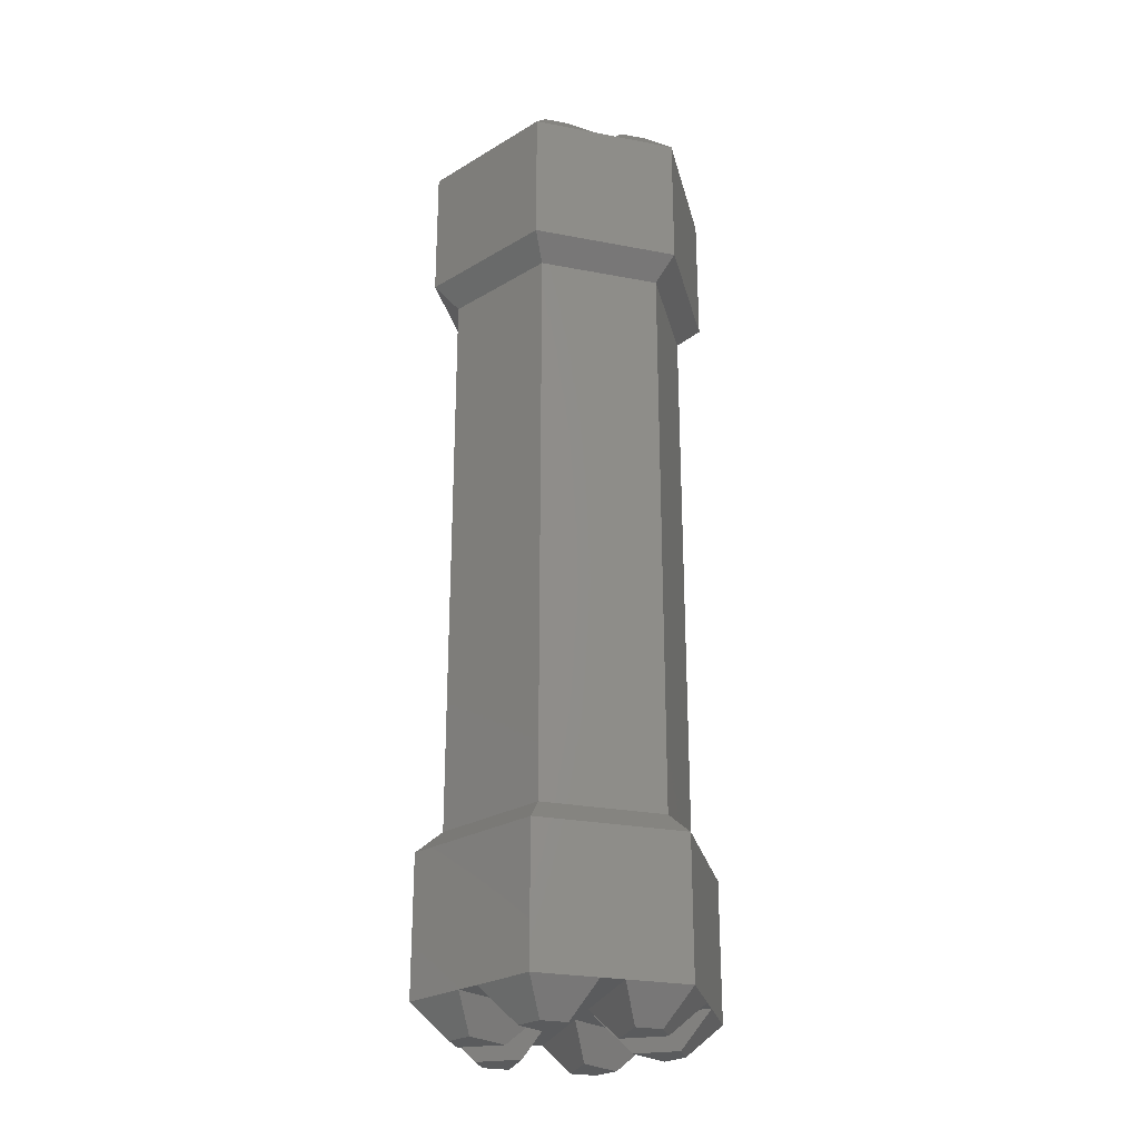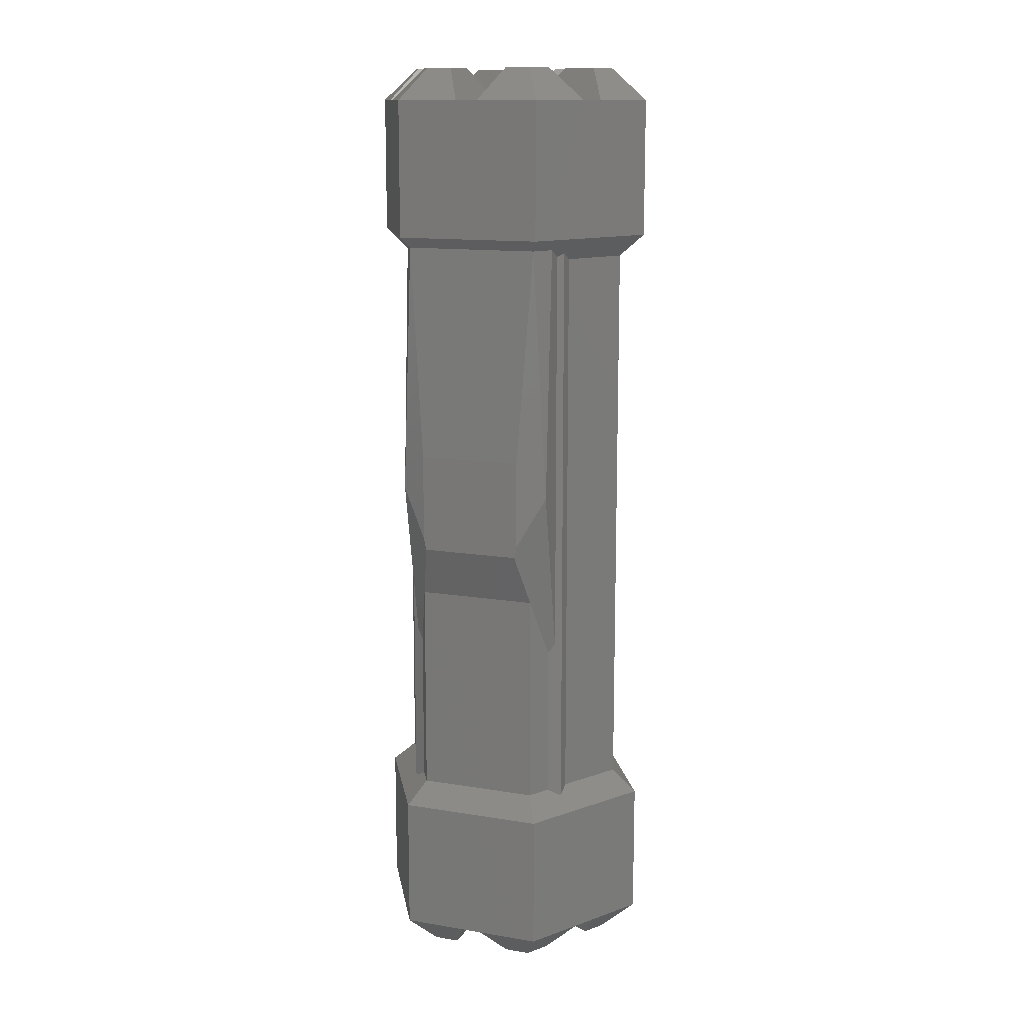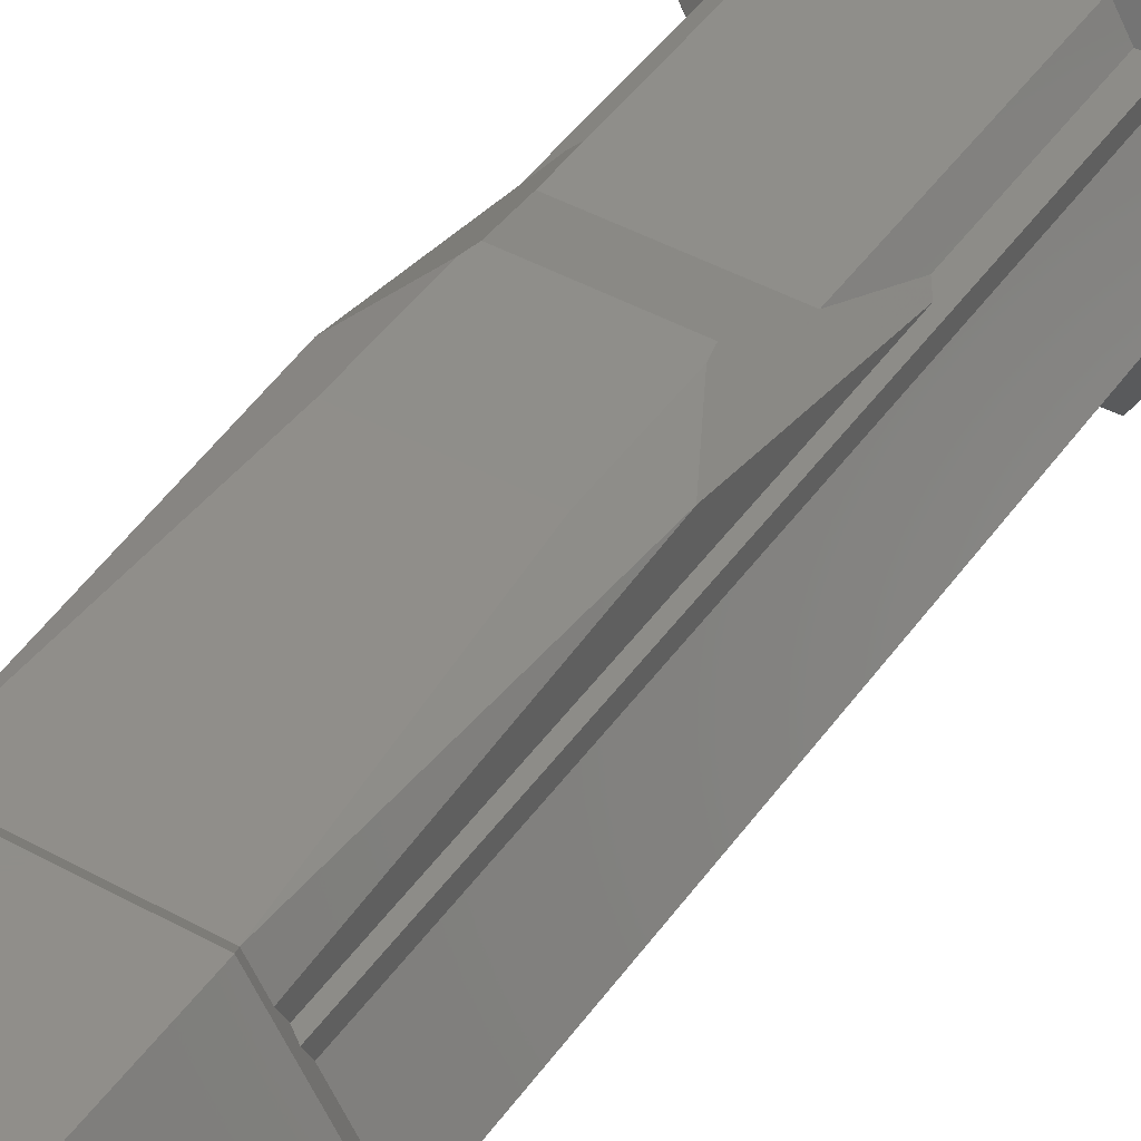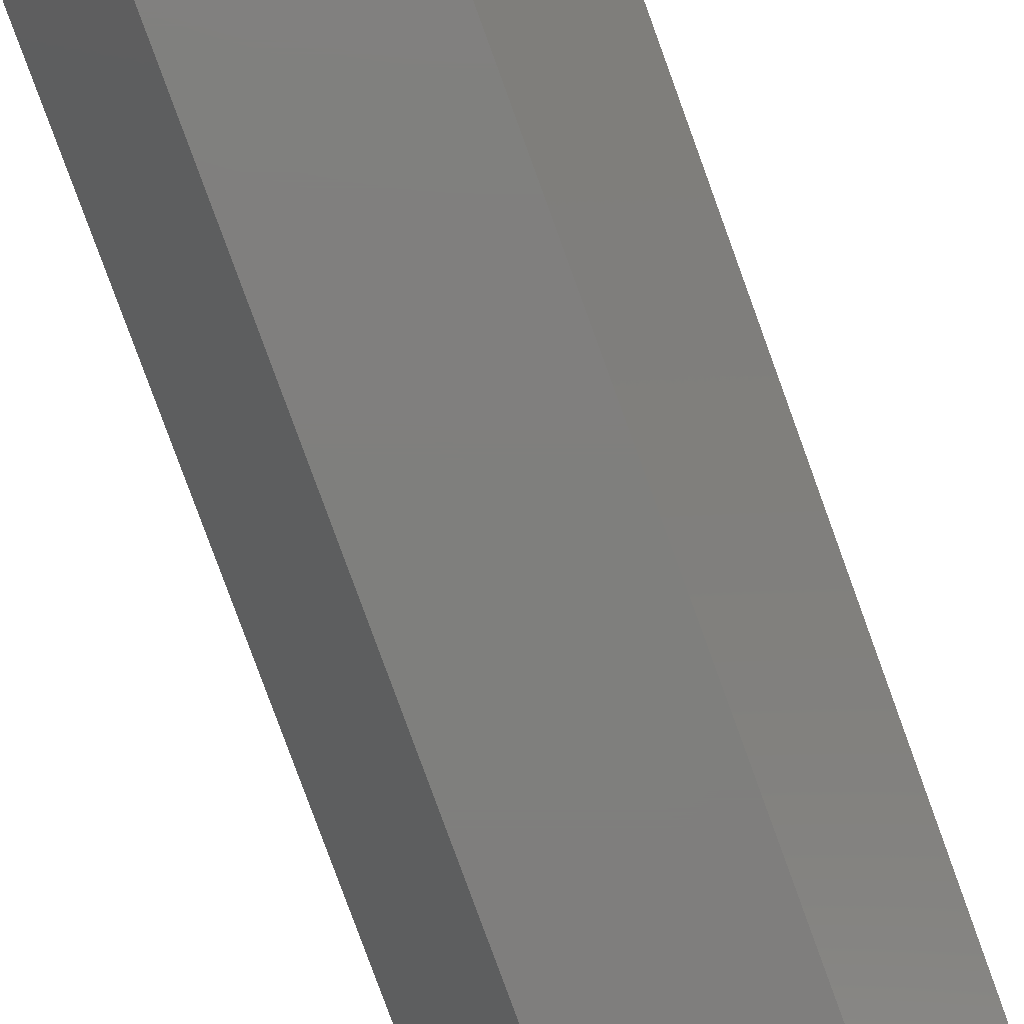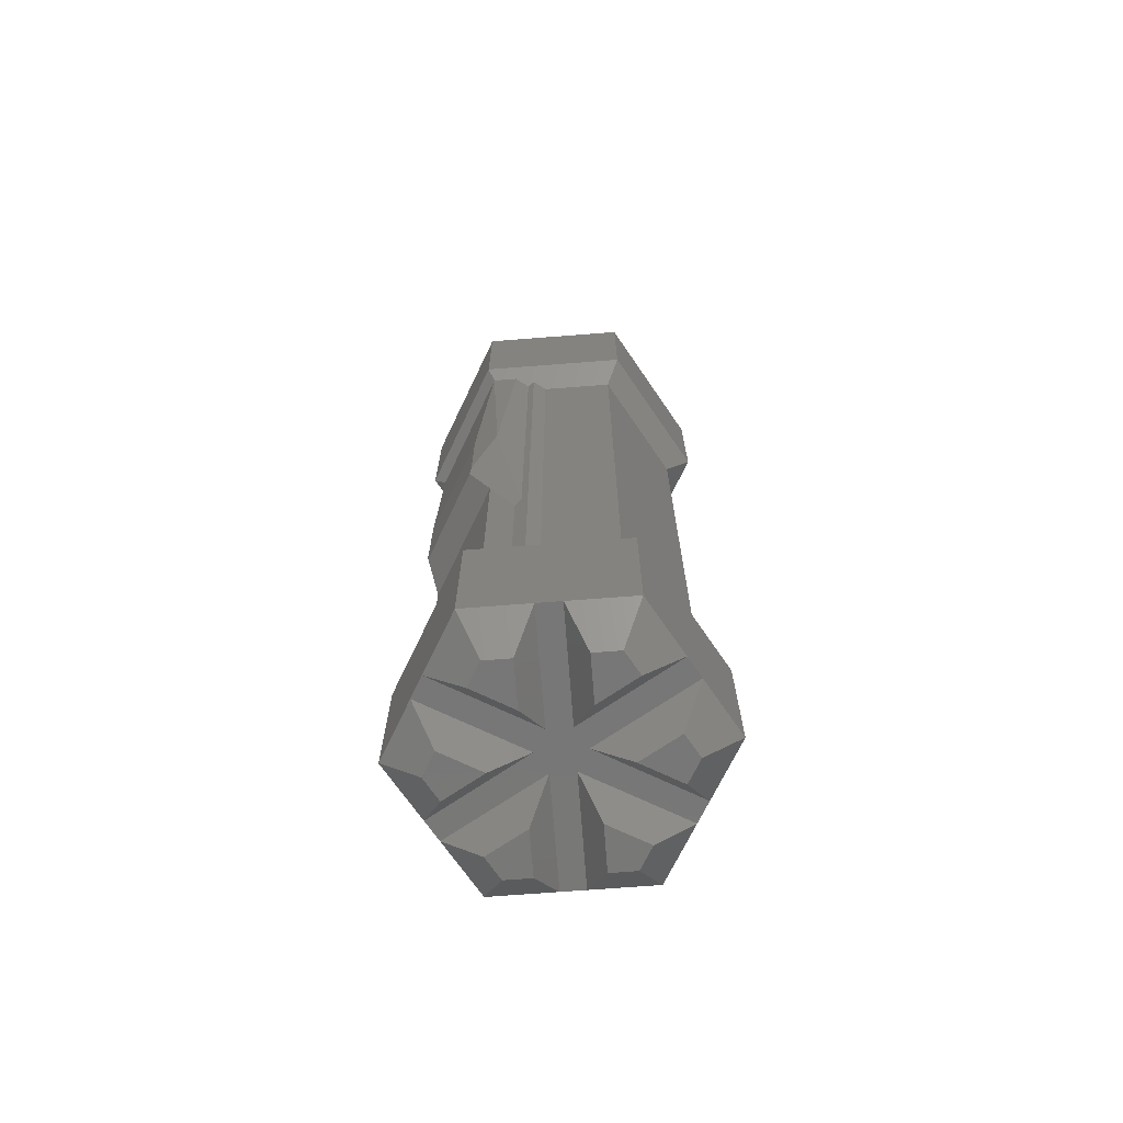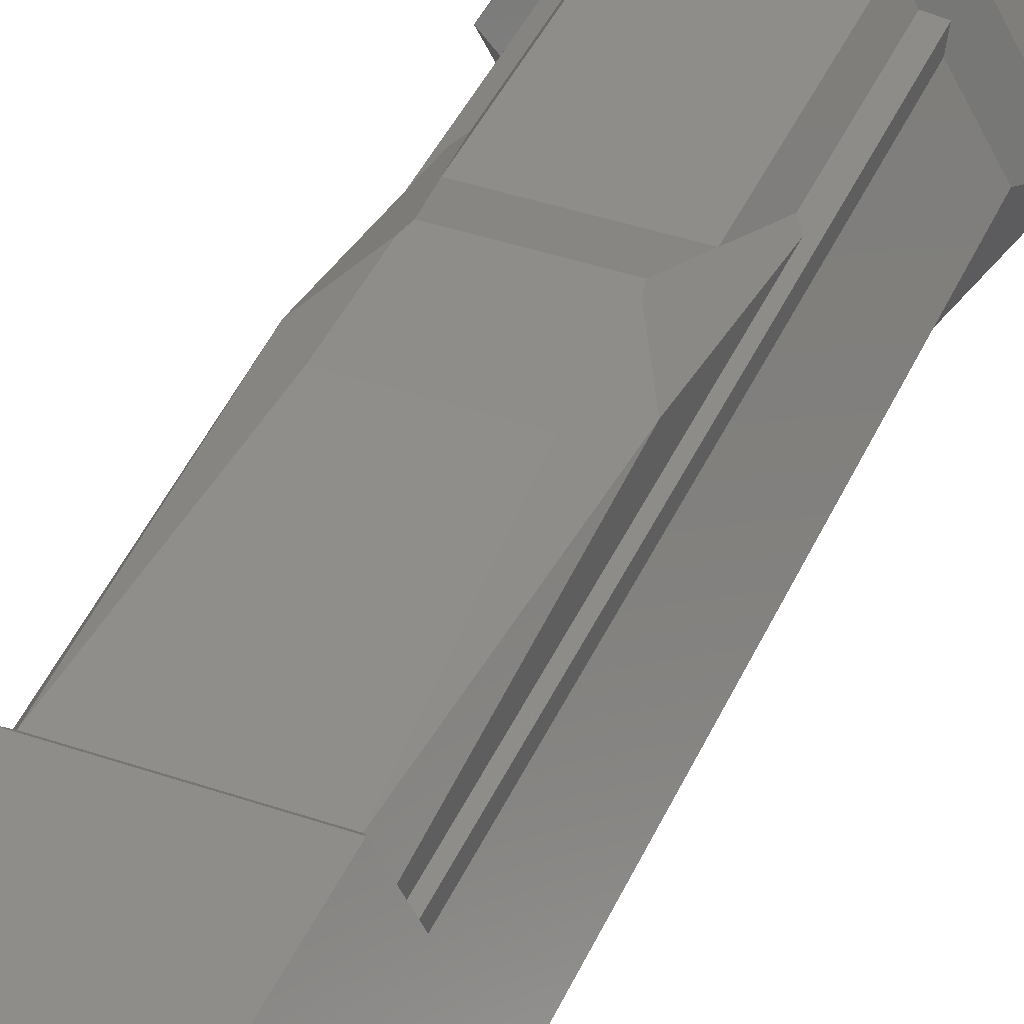
<metadata>
{"format":"stl","ext":"stl","renderer":"f3d","projection":"perspective","resolution":1024,"background":"white","views":[{"elev":-26.4,"azim":-16.8,"up":"+Z"},{"elev":13.0,"azim":-159.1,"up":"+Z"},{"elev":44.6,"azim":32.7,"up":"+Y"},{"elev":-78.9,"azim":-160.1,"up":"+Y"},{"elev":-70.2,"azim":-115.6,"up":"+Z"},{"elev":41.4,"azim":22.5,"up":"+Y"}]}
</metadata>
<code>
# stl→obj: 148 verts, 292 faces
v 0.25 0.2995 1.686
v 0.25 0.347 0.8882
v 0.2115 0.3663 1.686
v 0.164 0.39 1.006
v -0.164 0.39 1.006
v -0.2115 0.3663 1.686
v 0.1905 0.33 0.5277
v -0.1905 0.33 0.5277
v 0.1559 0.39 0.6925
v -0.1559 0.39 0.6925
v 0.25 0.2501 1.662
v 0.25 0.2501 0.3685
v 0.27 0.2385 1.673
v 0.27 0.2385 -0.1731
v 0.23 0.2616 -0.15
v 0.23 0.2616 0.3398
v -0.25 0.2501 1.662
v -0.25 0.2995 1.686
v -0.25 0.2501 0.3685
v -0.25 0.347 0.8882
v -0.27 0.2385 1.673
v -0.27 0.2385 -0.1731
v -0.23 0.2616 -0.15
v -0.23 0.2616 0.3398
v -0.27 0.1923 -0.15
v -0.27 0.1923 1.65
v 0.27 0.1923 -0.15
v 0.27 0.1923 1.65
v -0.1905 0.33 -0.15
v -0.2309 0.4 -0.22
v -0.4619 -5.684e-17 -0.22
v -0.3811 -5.684e-17 -0.15
v -0.3811 -5.684e-16 1.65
v 0.3811 -5.684e-17 -0.15
v 0.4619 0 -0.22
v 0.2309 0.4 -0.22
v 0.1905 0.33 -0.15
v -0.4619 0 1.72
v -0.2309 0.4 1.72
v 0.3811 2.842e-17 1.65
v 0.2309 0.4 1.72
v 0.4619 -2.274e-16 1.72
v 0.164 0.39 0.7292
v -0.164 0.39 0.7292
v 0.03547 0.06144 2.15
v -0.03547 0.06144 2.15
v -0.07094 -2.558e-16 2.15
v -0.3287 0.2307 2.15
v -0.3641 0.1693 2.15
v 0.3641 0.1693 2.15
v 0.3287 0.2307 2.15
v 0.07094 1.99e-16 2.15
v -0.03547 -0.06144 2.15
v 0.03547 -0.06144 2.15
v -0.03547 -0.4 2.15
v 0.03547 -0.4 2.15
v 0.3287 -0.2307 2.15
v 0.3641 -0.1693 2.15
v -0.3641 -0.1693 2.15
v -0.3287 -0.2307 2.15
v -0.03547 0.4 2.15
v 0.03547 0.4 2.15
v 0.3287 0.2307 -0.65
v 0.3641 0.1693 -0.65
v 0.03547 0.06144 -0.65
v 0.07094 -1.705e-16 -0.65
v -0.03547 -0.06144 -0.65
v 0.03547 -0.06144 -0.65
v -0.03547 -0.4 -0.65
v 0.03547 -0.4 -0.65
v -0.03547 0.4 -0.65
v 0.03547 0.4 -0.65
v -0.03547 0.06144 -0.65
v -0.07094 -5.116e-16 -0.65
v -0.3641 -0.1693 -0.65
v -0.3287 -0.2307 -0.65
v 0.3287 -0.2307 -0.65
v 0.3641 -0.1693 -0.65
v -0.3641 0.1693 -0.65
v -0.3287 0.2307 -0.65
v 0.09321 -0.3 2.25
v 0.09321 -0.1614 2.25
v -0.09321 -0.3 2.25
v -0.09321 -0.1614 2.25
v -0.09321 0.1614 -0.75
v -0.09321 0.3 -0.75
v 0.09321 0.1614 -0.75
v 0.09321 0.3 -0.75
v -0.09321 -0.3 -0.75
v -0.09321 -0.1614 -0.75
v 0.09321 -0.3 -0.75
v 0.09321 -0.1614 -0.75
v 0.09321 0.1614 2.25
v 0.09321 0.3 2.25
v -0.09321 0.1614 2.25
v -0.09321 0.3 2.25
v -0.1732 0.3 -0.75
v -0.2309 0.4 -0.65
v 0.1732 0.3 -0.75
v 0.2309 0.4 -0.65
v 0.2309 -0.4 2.15
v 0.1732 -0.3 2.25
v -0.2309 -0.4 2.15
v -0.1732 -0.3 2.25
v -0.2309 0.4 2.15
v -0.1732 0.3 2.25
v 0.2309 0.4 2.15
v 0.1732 0.3 2.25
v 0.1732 -0.3 -0.75
v 0.2309 -0.4 -0.65
v -0.1732 -0.3 -0.75
v -0.2309 -0.4 -0.65
v 0.2132 -0.2307 2.25
v 0.2132 -0.2307 -0.75
v -0.2132 -0.2307 -0.75
v -0.2132 0.2307 2.25
v 0.2132 0.2307 2.25
v -0.2132 -0.2307 2.25
v 0.2132 0.2307 -0.75
v -0.2132 0.2307 -0.75
v -0.3064 -0.06928 2.25
v -0.1864 -5.116e-16 2.25
v 0.1864 -5.116e-16 2.25
v 0.3064 0.06928 2.25
v -0.3064 -0.06928 -0.75
v -0.1864 -2.274e-16 -0.75
v 0.1864 -3.979e-16 -0.75
v 0.3064 0.06928 -0.75
v 0.3064 -0.06928 -0.75
v 0.3464 1.137e-16 -0.75
v 0.4619 -5.684e-17 -0.65
v -0.4619 -8.527e-17 2.15
v -0.3464 -5.4e-16 2.25
v -0.3064 0.06928 2.25
v 0.3064 -0.06928 2.25
v 0.3464 -5.684e-17 2.25
v 0.4619 -1.421e-16 2.15
v -0.3464 -1.99e-16 -0.75
v -0.3064 0.06928 -0.75
v -0.4619 -2.842e-17 -0.65
v 0.2309 -0.4 -0.22
v 0.1905 -0.33 -0.15
v 0.1905 -0.33 1.65
v 0.2309 -0.4 1.72
v -0.2309 -0.4 1.72
v -0.1905 -0.33 1.65
v -0.1905 -0.33 -0.15
v -0.2309 -0.4 -0.22
f 1 2 3
f 4 5 3
f 3 5 6
f 7 8 9
f 9 8 10
f 11 12 1
f 1 12 2
f 13 14 11
f 11 14 12
f 14 15 12
f 12 15 16
f 17 18 19
f 19 18 20
f 21 17 22
f 22 17 19
f 22 19 23
f 23 19 24
f 22 25 21
f 21 25 26
f 14 13 27
f 27 13 28
f 6 20 18
f 23 29 22
f 22 29 30
f 22 30 31
f 31 32 22
f 22 32 25
f 29 23 8
f 8 23 24
f 25 32 26
f 26 32 33
f 27 34 14
f 34 35 14
f 14 35 36
f 14 36 15
f 15 36 37
f 18 17 21
f 18 21 38
f 18 38 39
f 18 39 6
f 26 33 21
f 21 33 38
f 34 27 40
f 40 27 28
f 15 37 16
f 16 37 7
f 6 39 3
f 3 39 41
f 1 13 11
f 3 41 1
f 1 41 42
f 1 42 13
f 13 42 40
f 13 40 28
f 37 29 7
f 7 29 8
f 12 16 7
f 12 7 9
f 12 9 43
f 12 43 2
f 19 20 44
f 19 44 10
f 19 10 8
f 19 8 24
f 5 44 6
f 6 44 20
f 4 3 43
f 43 3 2
f 5 4 44
f 44 4 43
f 44 43 10
f 10 43 9
f 45 46 47
f 47 46 48
f 47 48 49
f 45 50 51
f 50 45 52
f 52 45 53
f 52 53 54
f 54 53 55
f 54 55 56
f 54 57 52
f 52 57 58
f 59 60 47
f 47 60 53
f 47 53 45
f 46 45 61
f 61 45 62
f 63 64 65
f 65 64 66
f 65 66 67
f 67 66 68
f 67 68 69
f 69 68 70
f 71 72 73
f 73 72 65
f 73 65 74
f 74 65 67
f 74 67 75
f 75 67 76
f 68 66 77
f 77 66 78
f 79 80 74
f 74 80 73
f 81 82 56
f 56 82 54
f 55 53 83
f 83 53 84
f 73 85 71
f 71 85 86
f 87 65 88
f 88 65 72
f 69 89 67
f 67 89 90
f 91 70 92
f 92 70 68
f 93 94 45
f 45 94 62
f 46 61 95
f 95 61 96
f 97 98 86
f 86 98 71
f 88 72 99
f 99 72 100
f 101 102 56
f 56 102 81
f 55 83 103
f 103 83 104
f 105 106 61
f 61 106 96
f 62 94 107
f 107 94 108
f 109 110 91
f 91 110 70
f 89 69 111
f 111 69 112
f 82 113 54
f 54 113 57
f 92 68 114
f 114 68 77
f 111 115 89
f 89 115 90
f 109 91 114
f 114 91 92
f 48 46 116
f 116 46 95
f 108 94 117
f 117 94 93
f 106 116 96
f 96 116 95
f 84 118 83
f 83 118 104
f 82 81 113
f 113 81 102
f 87 88 119
f 119 88 99
f 85 120 86
f 86 120 97
f 80 120 73
f 73 120 85
f 65 87 63
f 63 87 119
f 115 76 90
f 90 76 67
f 45 51 93
f 93 51 117
f 118 84 60
f 60 84 53
f 59 47 121
f 121 47 122
f 123 124 52
f 52 124 50
f 75 125 74
f 74 125 126
f 127 66 128
f 128 66 64
f 66 127 78
f 78 127 129
f 130 129 128
f 128 129 127
f 99 100 119
f 119 100 63
f 128 64 130
f 130 64 131
f 103 104 60
f 60 104 118
f 59 121 132
f 132 121 133
f 122 134 121
f 121 134 133
f 123 135 124
f 124 135 136
f 52 58 123
f 123 58 135
f 107 108 51
f 51 108 117
f 50 124 137
f 137 124 136
f 138 139 125
f 125 139 126
f 139 79 126
f 126 79 74
f 134 122 49
f 49 122 47
f 111 112 115
f 115 112 76
f 125 75 138
f 138 75 140
f 130 131 129
f 129 131 78
f 30 36 100
f 30 100 72
f 30 72 71
f 30 71 98
f 138 140 139
f 139 140 79
f 30 29 36
f 36 29 37
f 35 141 110
f 35 110 77
f 35 77 78
f 35 78 131
f 35 34 141
f 141 34 142
f 142 34 143
f 143 34 40
f 41 39 105
f 41 105 61
f 41 61 62
f 41 62 107
f 144 42 137
f 144 137 58
f 144 58 57
f 144 57 101
f 57 113 101
f 101 113 102
f 137 136 58
f 58 136 135
f 114 77 109
f 109 77 110
f 145 144 101
f 145 101 56
f 145 56 55
f 145 55 103
f 40 42 143
f 143 42 144
f 42 41 107
f 42 107 51
f 42 51 50
f 42 50 137
f 48 116 105
f 105 116 106
f 132 133 49
f 49 133 134
f 38 145 103
f 38 103 60
f 38 60 59
f 38 59 132
f 143 144 146
f 146 144 145
f 39 38 132
f 39 132 49
f 39 49 48
f 39 48 105
f 146 145 33
f 33 145 38
f 147 142 146
f 146 142 143
f 32 147 33
f 33 147 146
f 141 142 148
f 148 142 147
f 148 147 31
f 31 147 32
f 141 148 112
f 141 112 69
f 141 69 70
f 141 70 110
f 36 35 131
f 36 131 64
f 36 64 63
f 36 63 100
f 148 31 140
f 148 140 75
f 148 75 76
f 148 76 112
f 31 30 98
f 31 98 80
f 31 80 79
f 31 79 140
f 120 80 97
f 97 80 98

</code>
